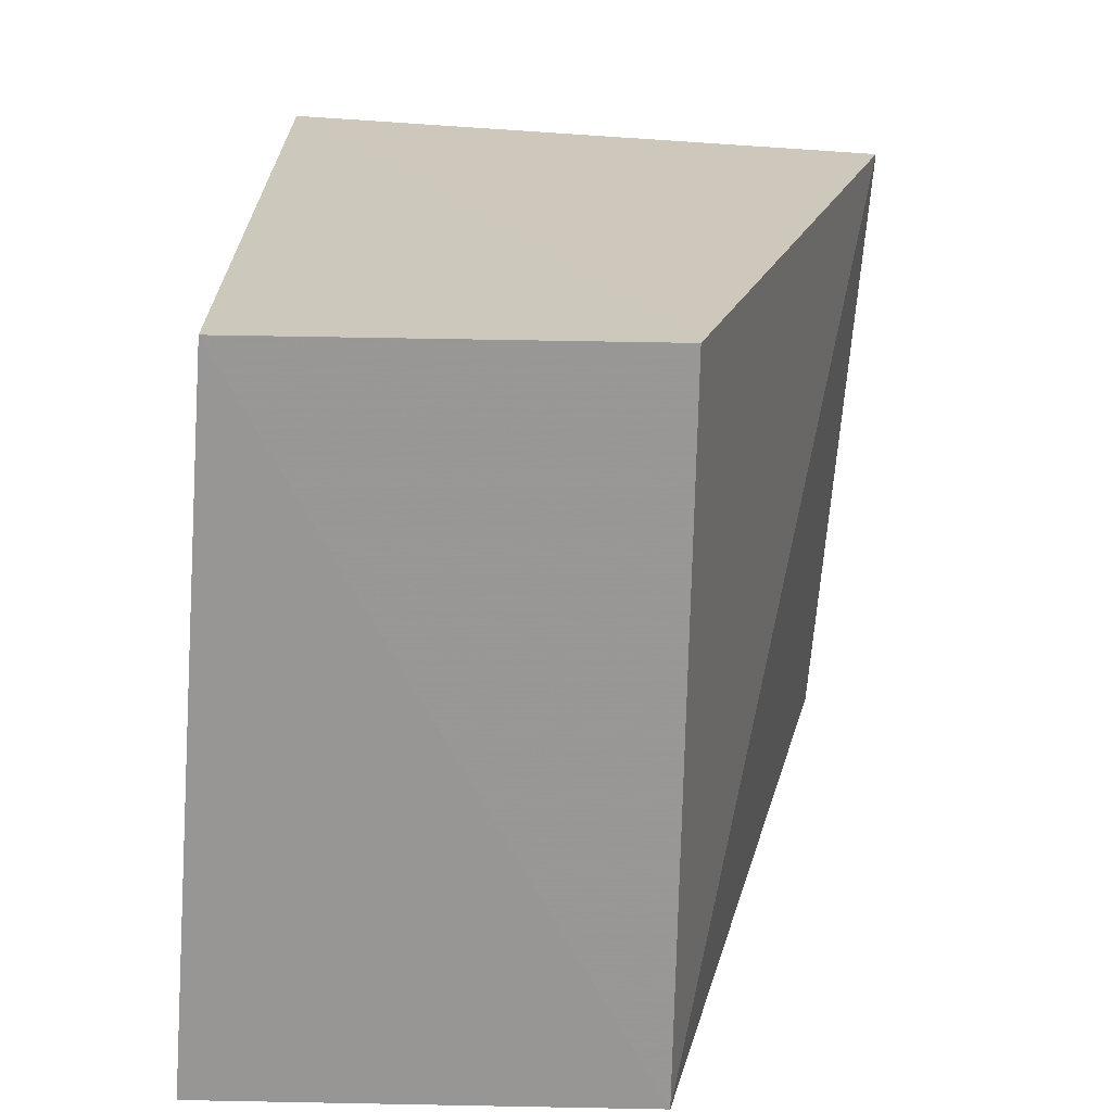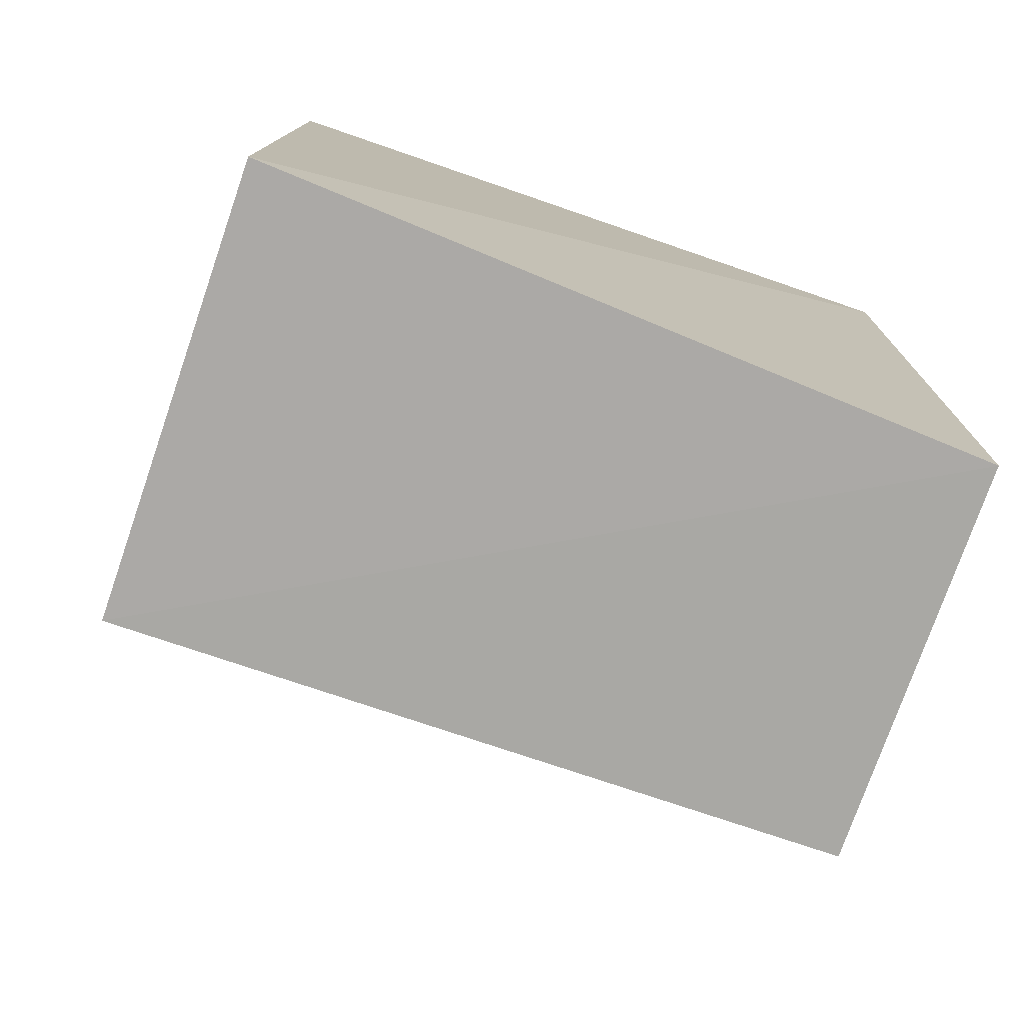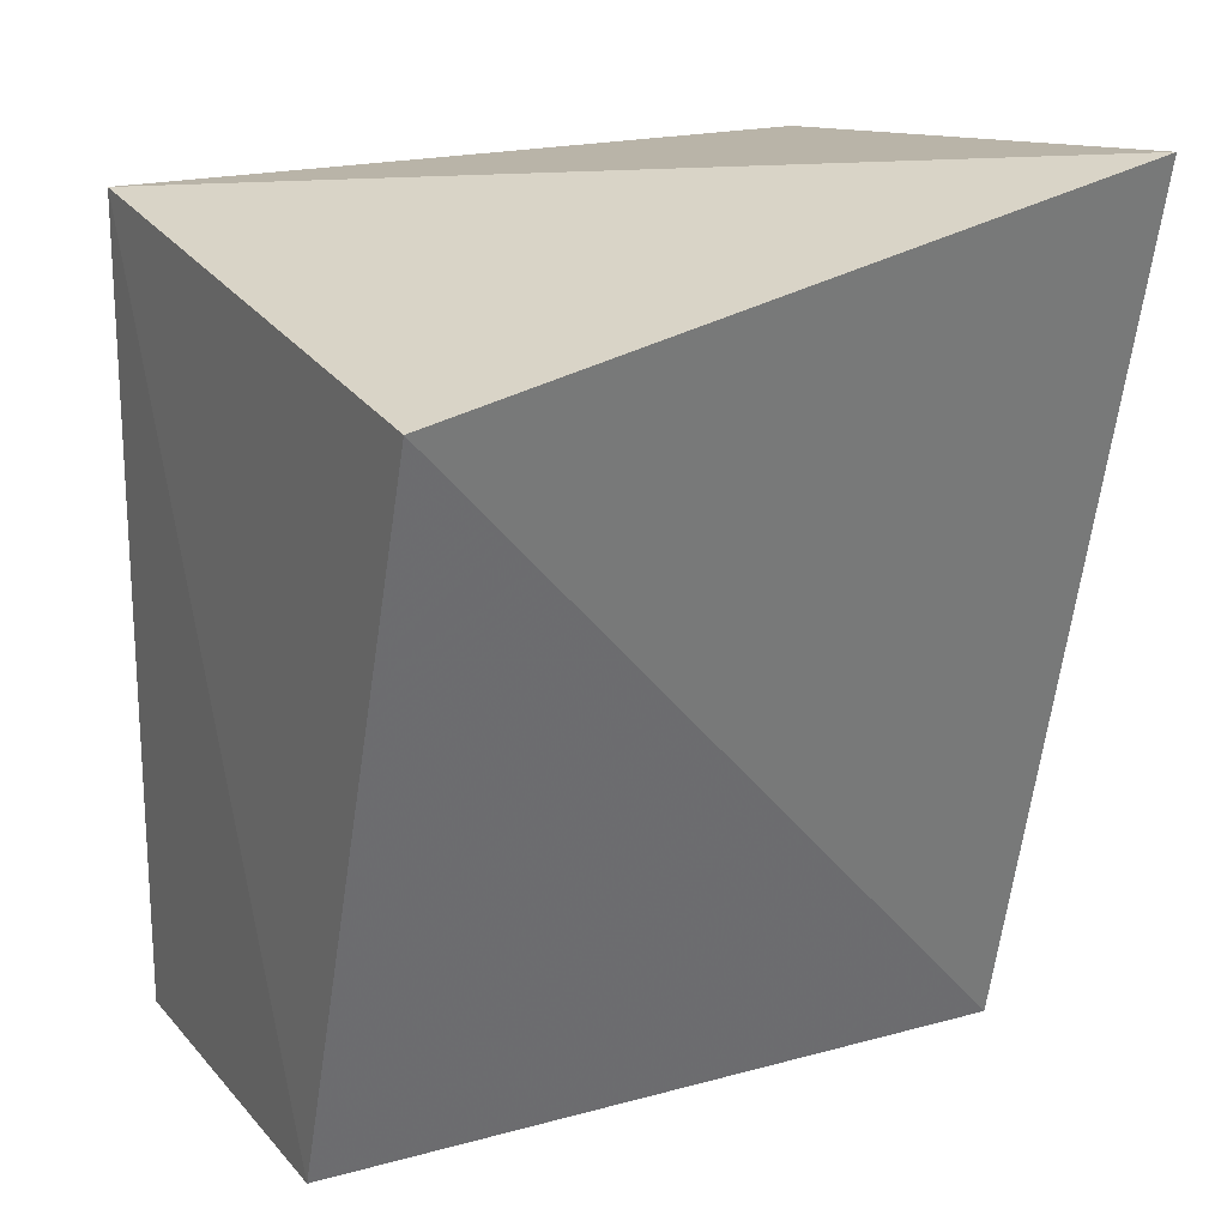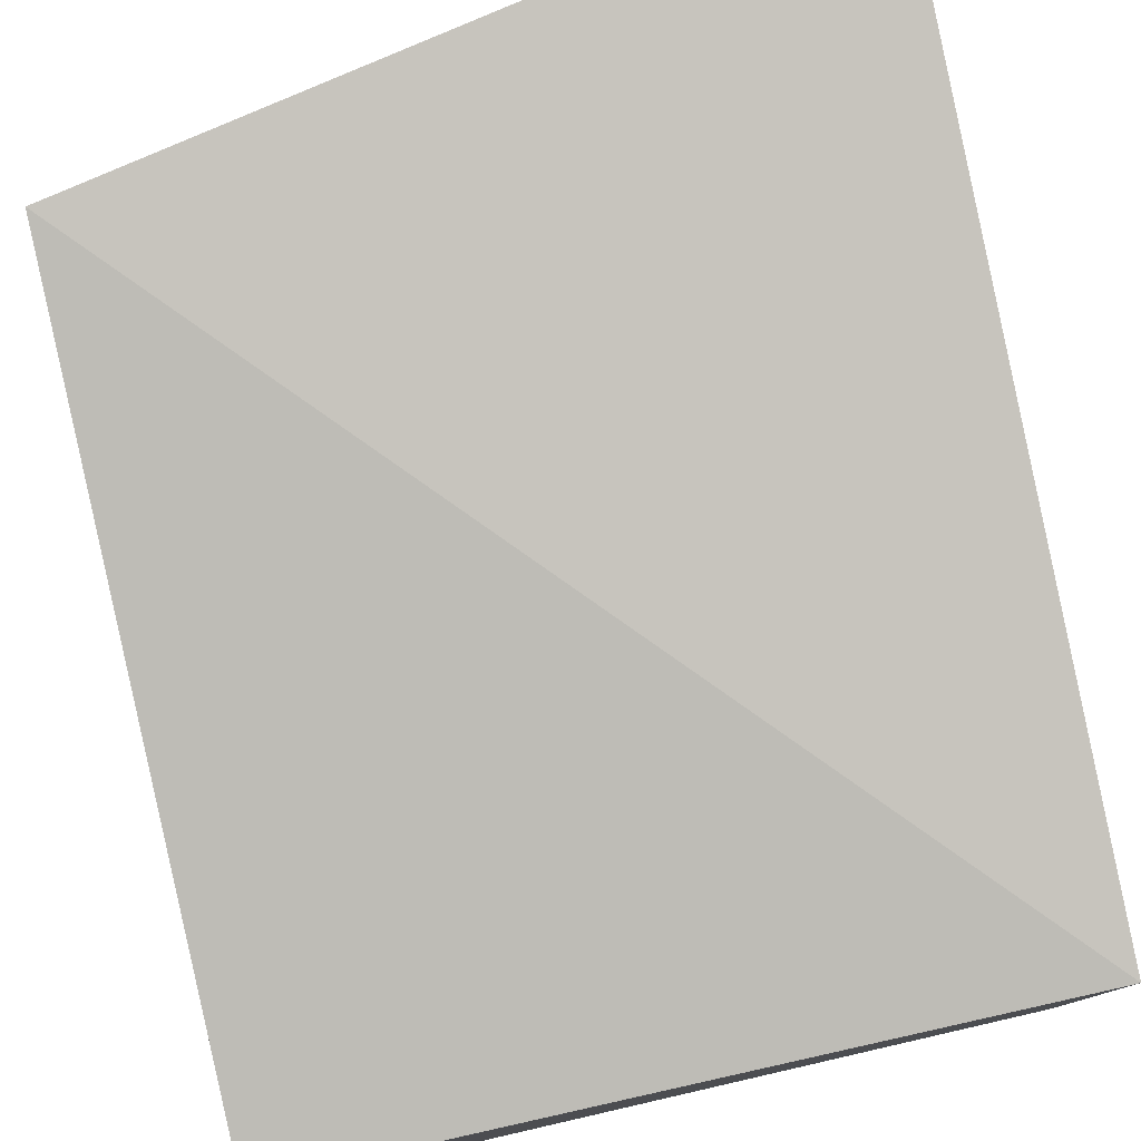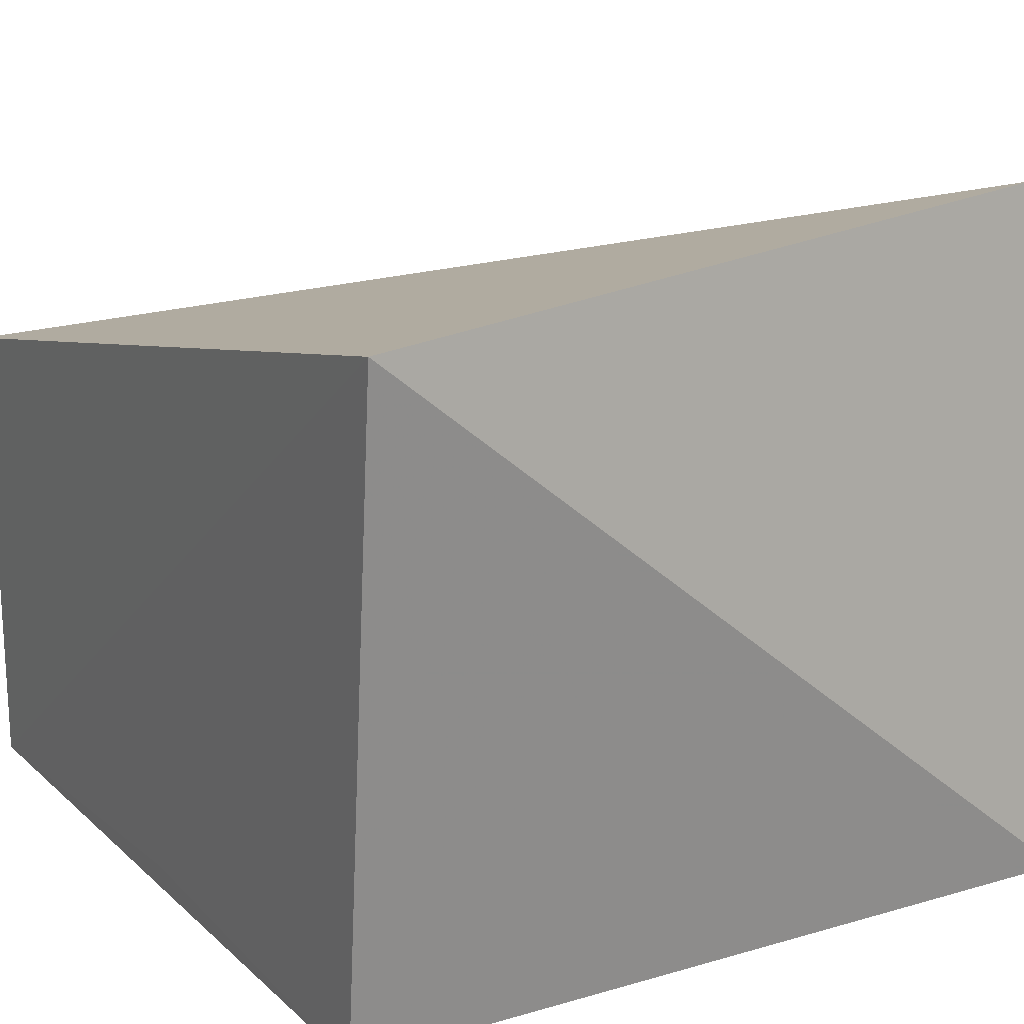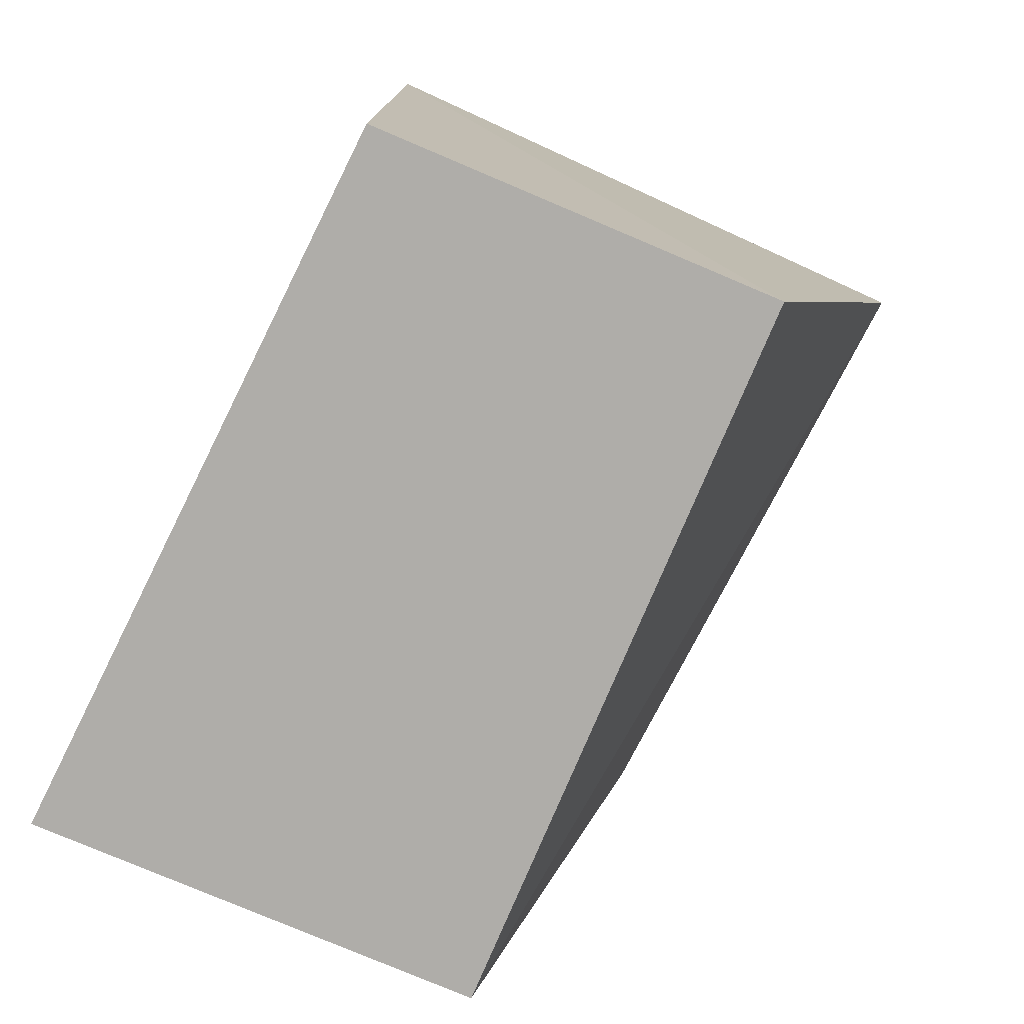
<metadata>
{"format":"obj","ext":"obj","renderer":"f3d","projection":"perspective","resolution":1024,"background":"white","views":[{"elev":-68.0,"azim":-91.1,"up":"+Y"},{"elev":-75.4,"azim":161.0,"up":"+Y"},{"elev":19.2,"azim":-27.9,"up":"+Y"},{"elev":79.0,"azim":-12.9,"up":"+Z"},{"elev":19.3,"azim":150.9,"up":"+Z"},{"elev":-77.2,"azim":-113.0,"up":"+Y"}]}
</metadata>
<code>
v 0.08601 0.005391 0.1201
v 0.08584 -0.0304 0.1119
v 0.08586 0.002744 0.09563
v 0.05669 0.002744 0.09563
v 0.05719 -0.0004691 0.121
v 0.08584 -0.03032 0.09383
v 0.05669 -0.03033 0.09561
v 0.08586 -0.01346 0.09563
v 0.05669 -0.03022 0.1118
f 1 3 4
f 5 2 1
f 5 1 4
f 6 4 3
f 6 1 2
f 7 4 6
f 7 6 2
f 8 6 3
f 8 3 1
f 8 1 6
f 9 5 4
f 9 4 7
f 9 7 2
f 9 2 5

</code>
